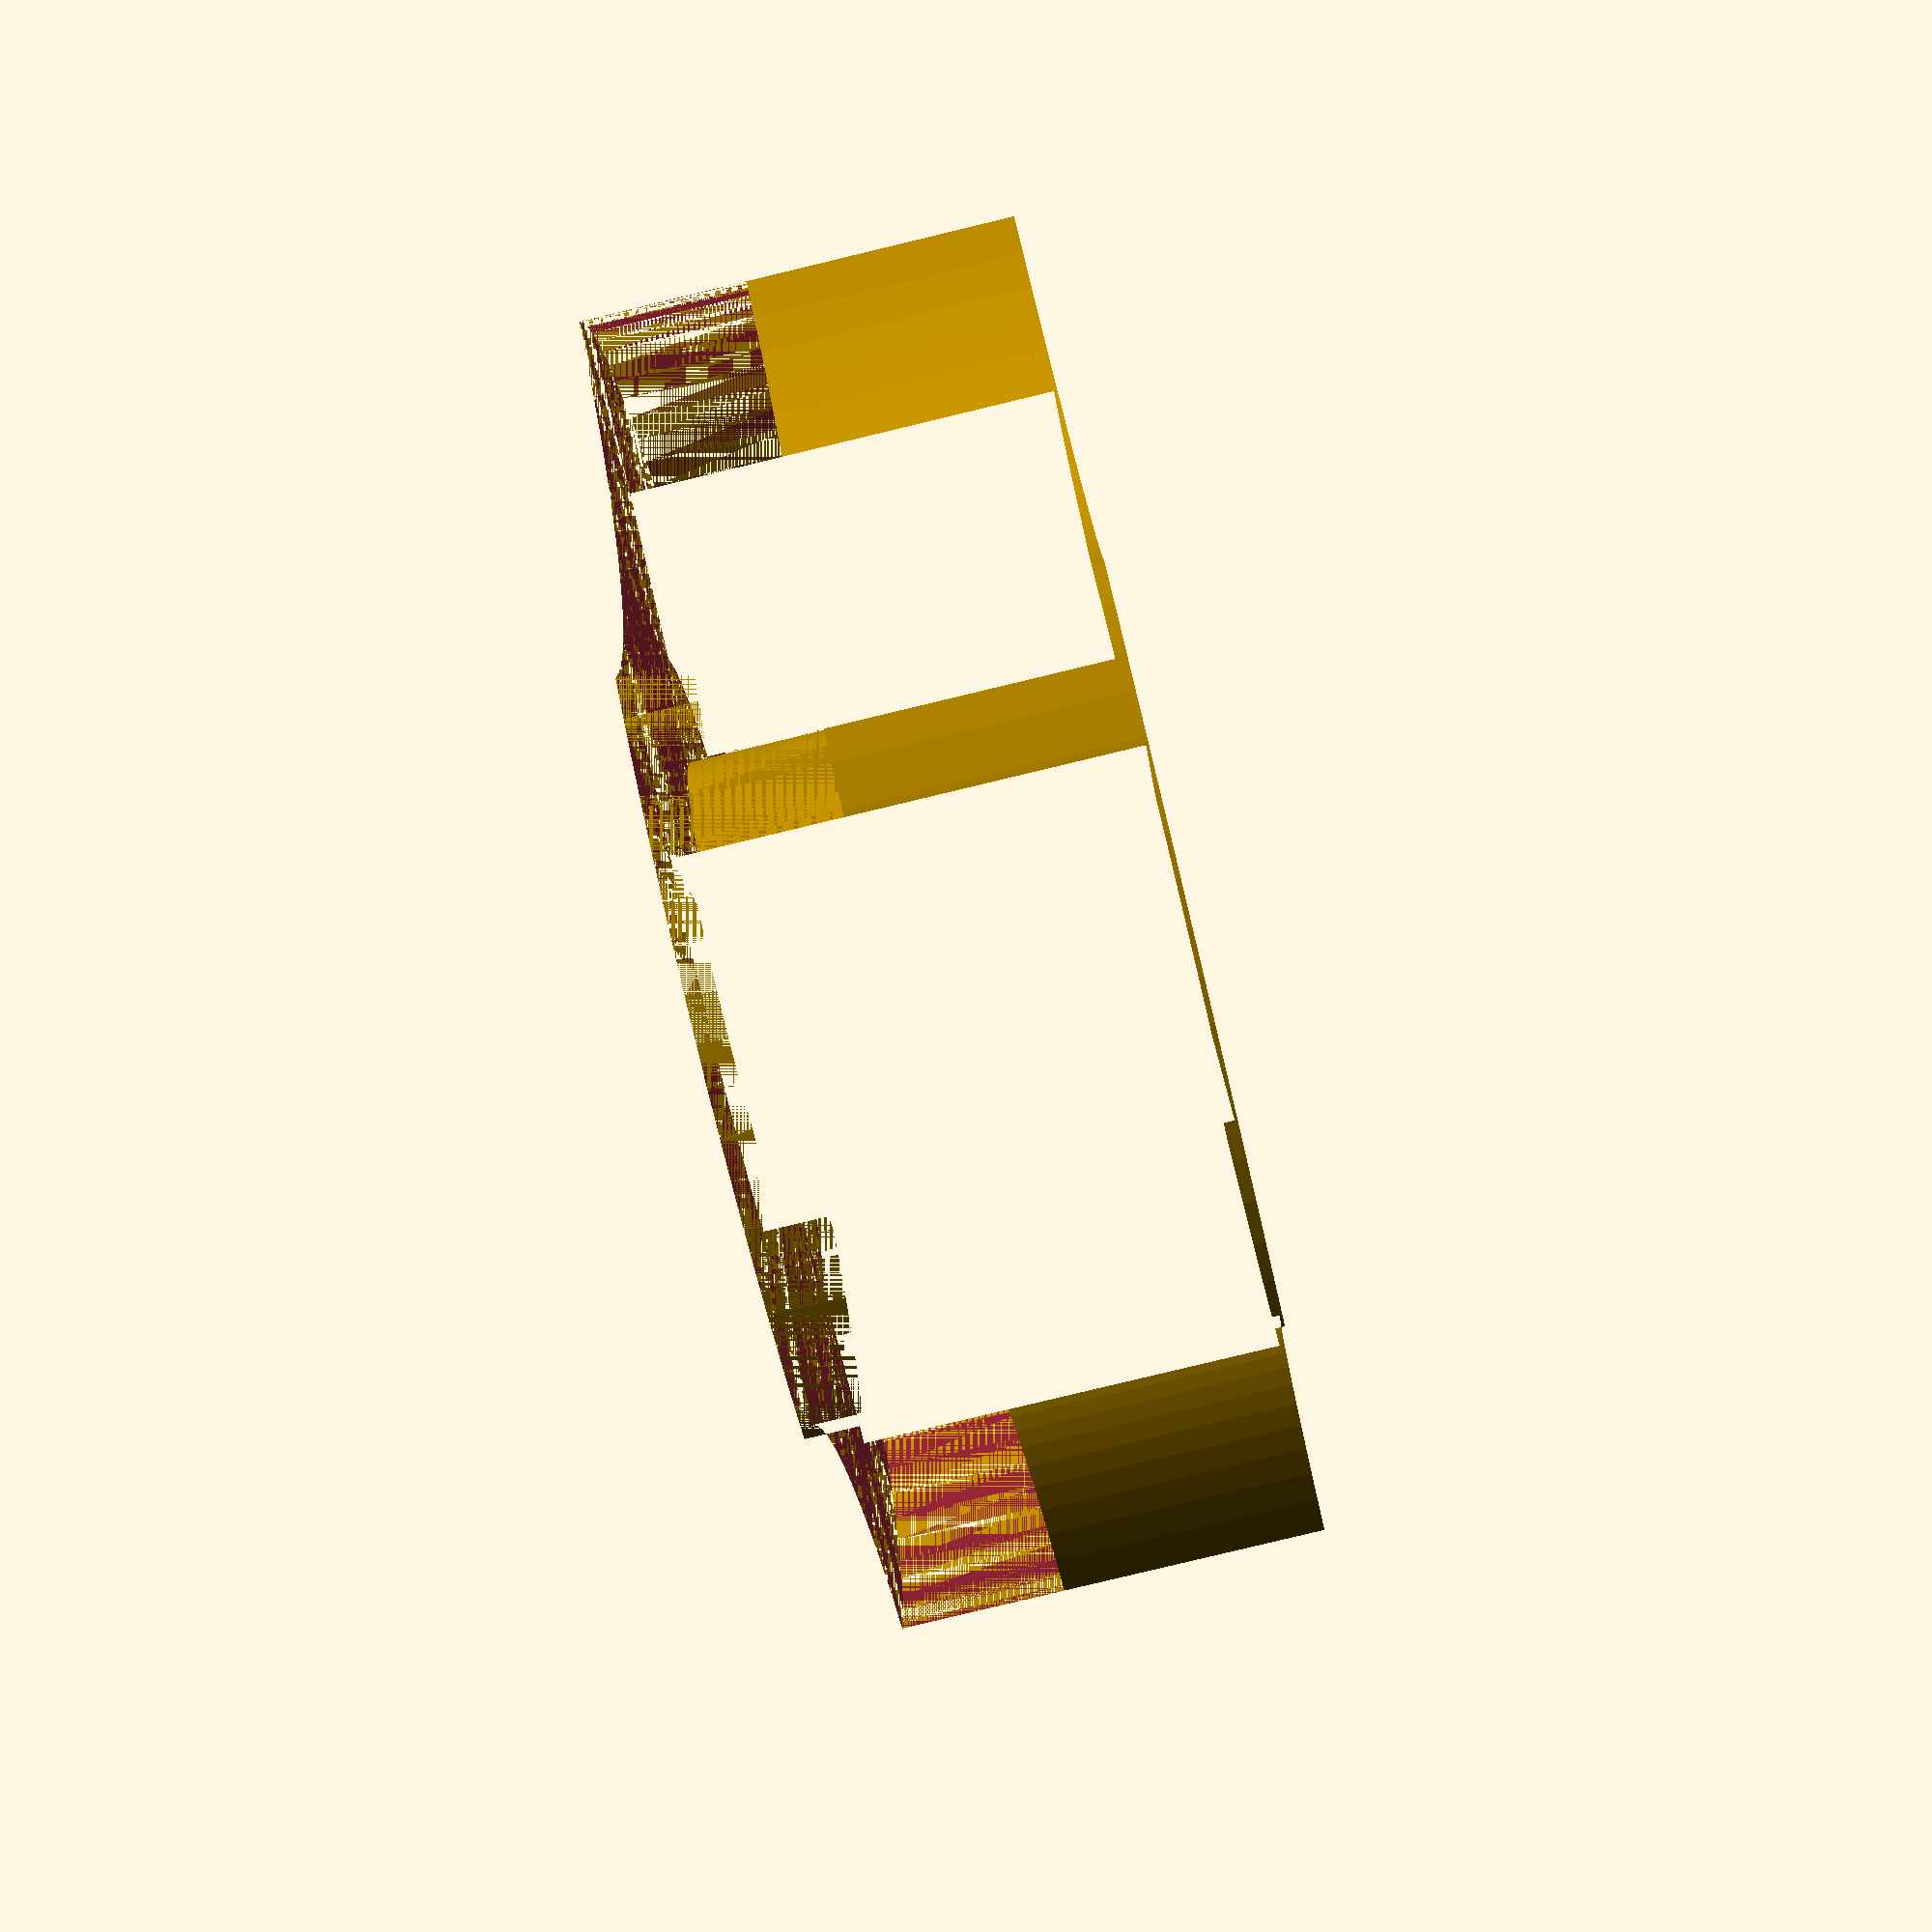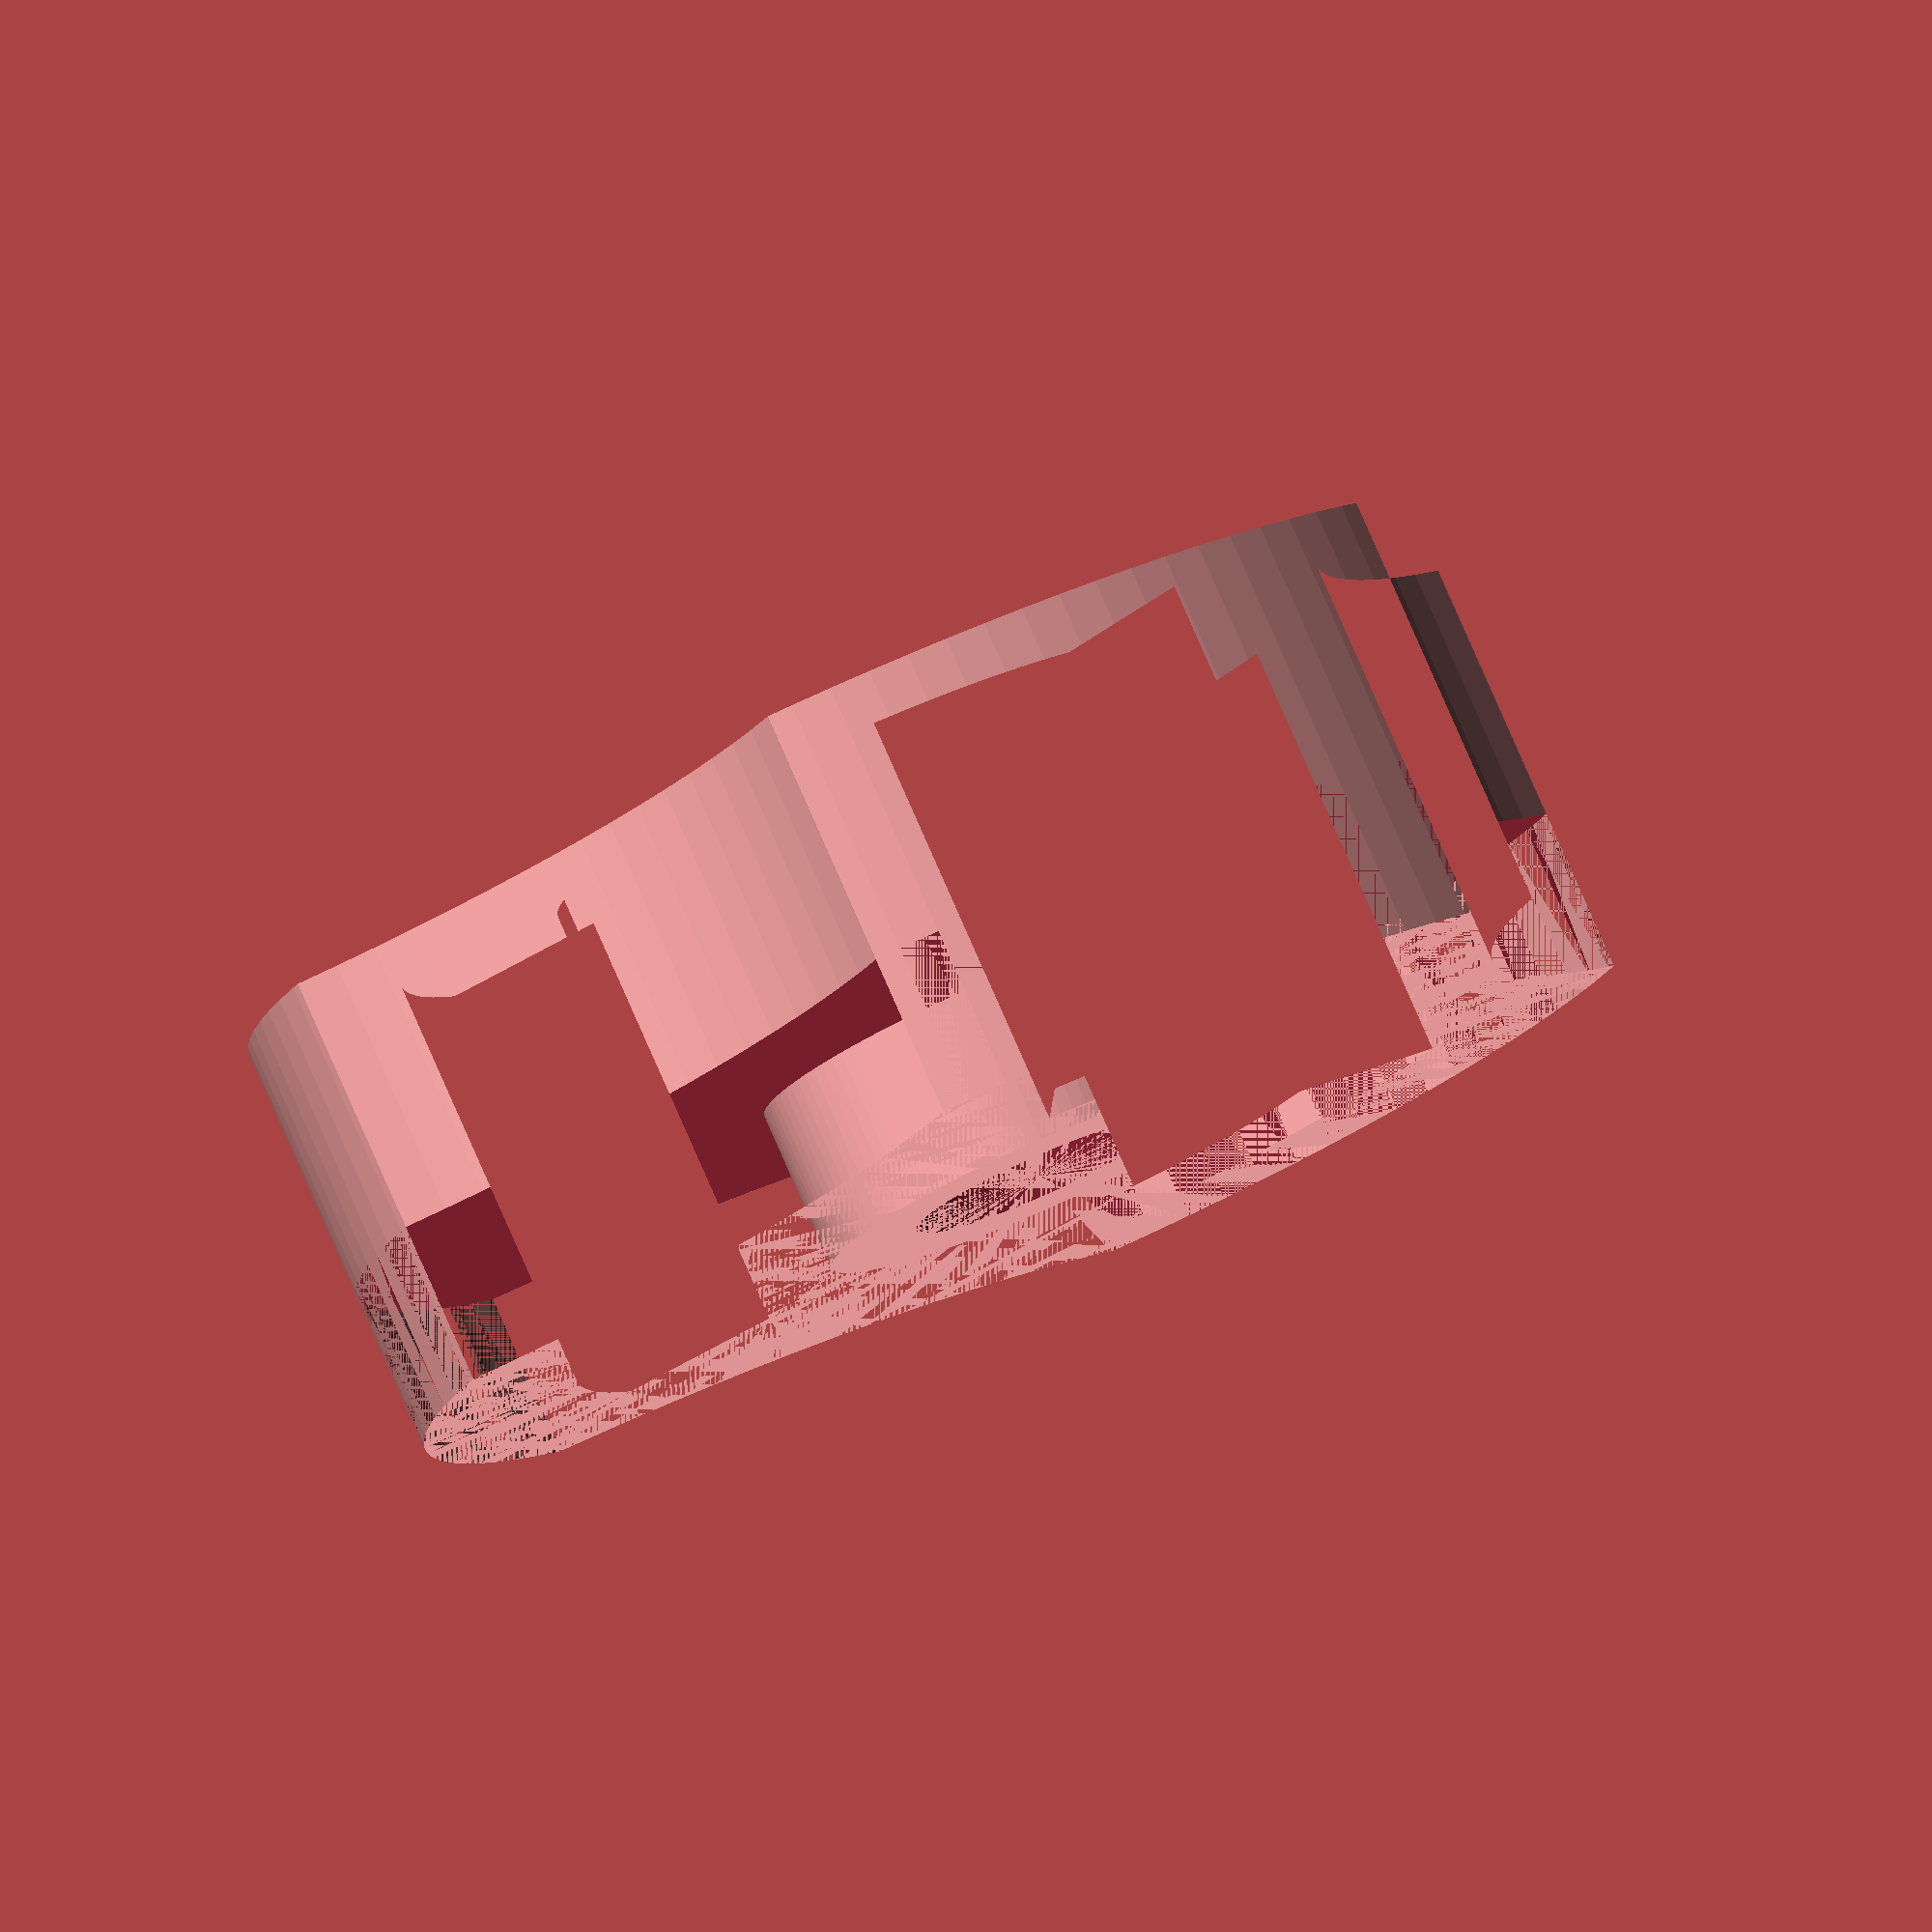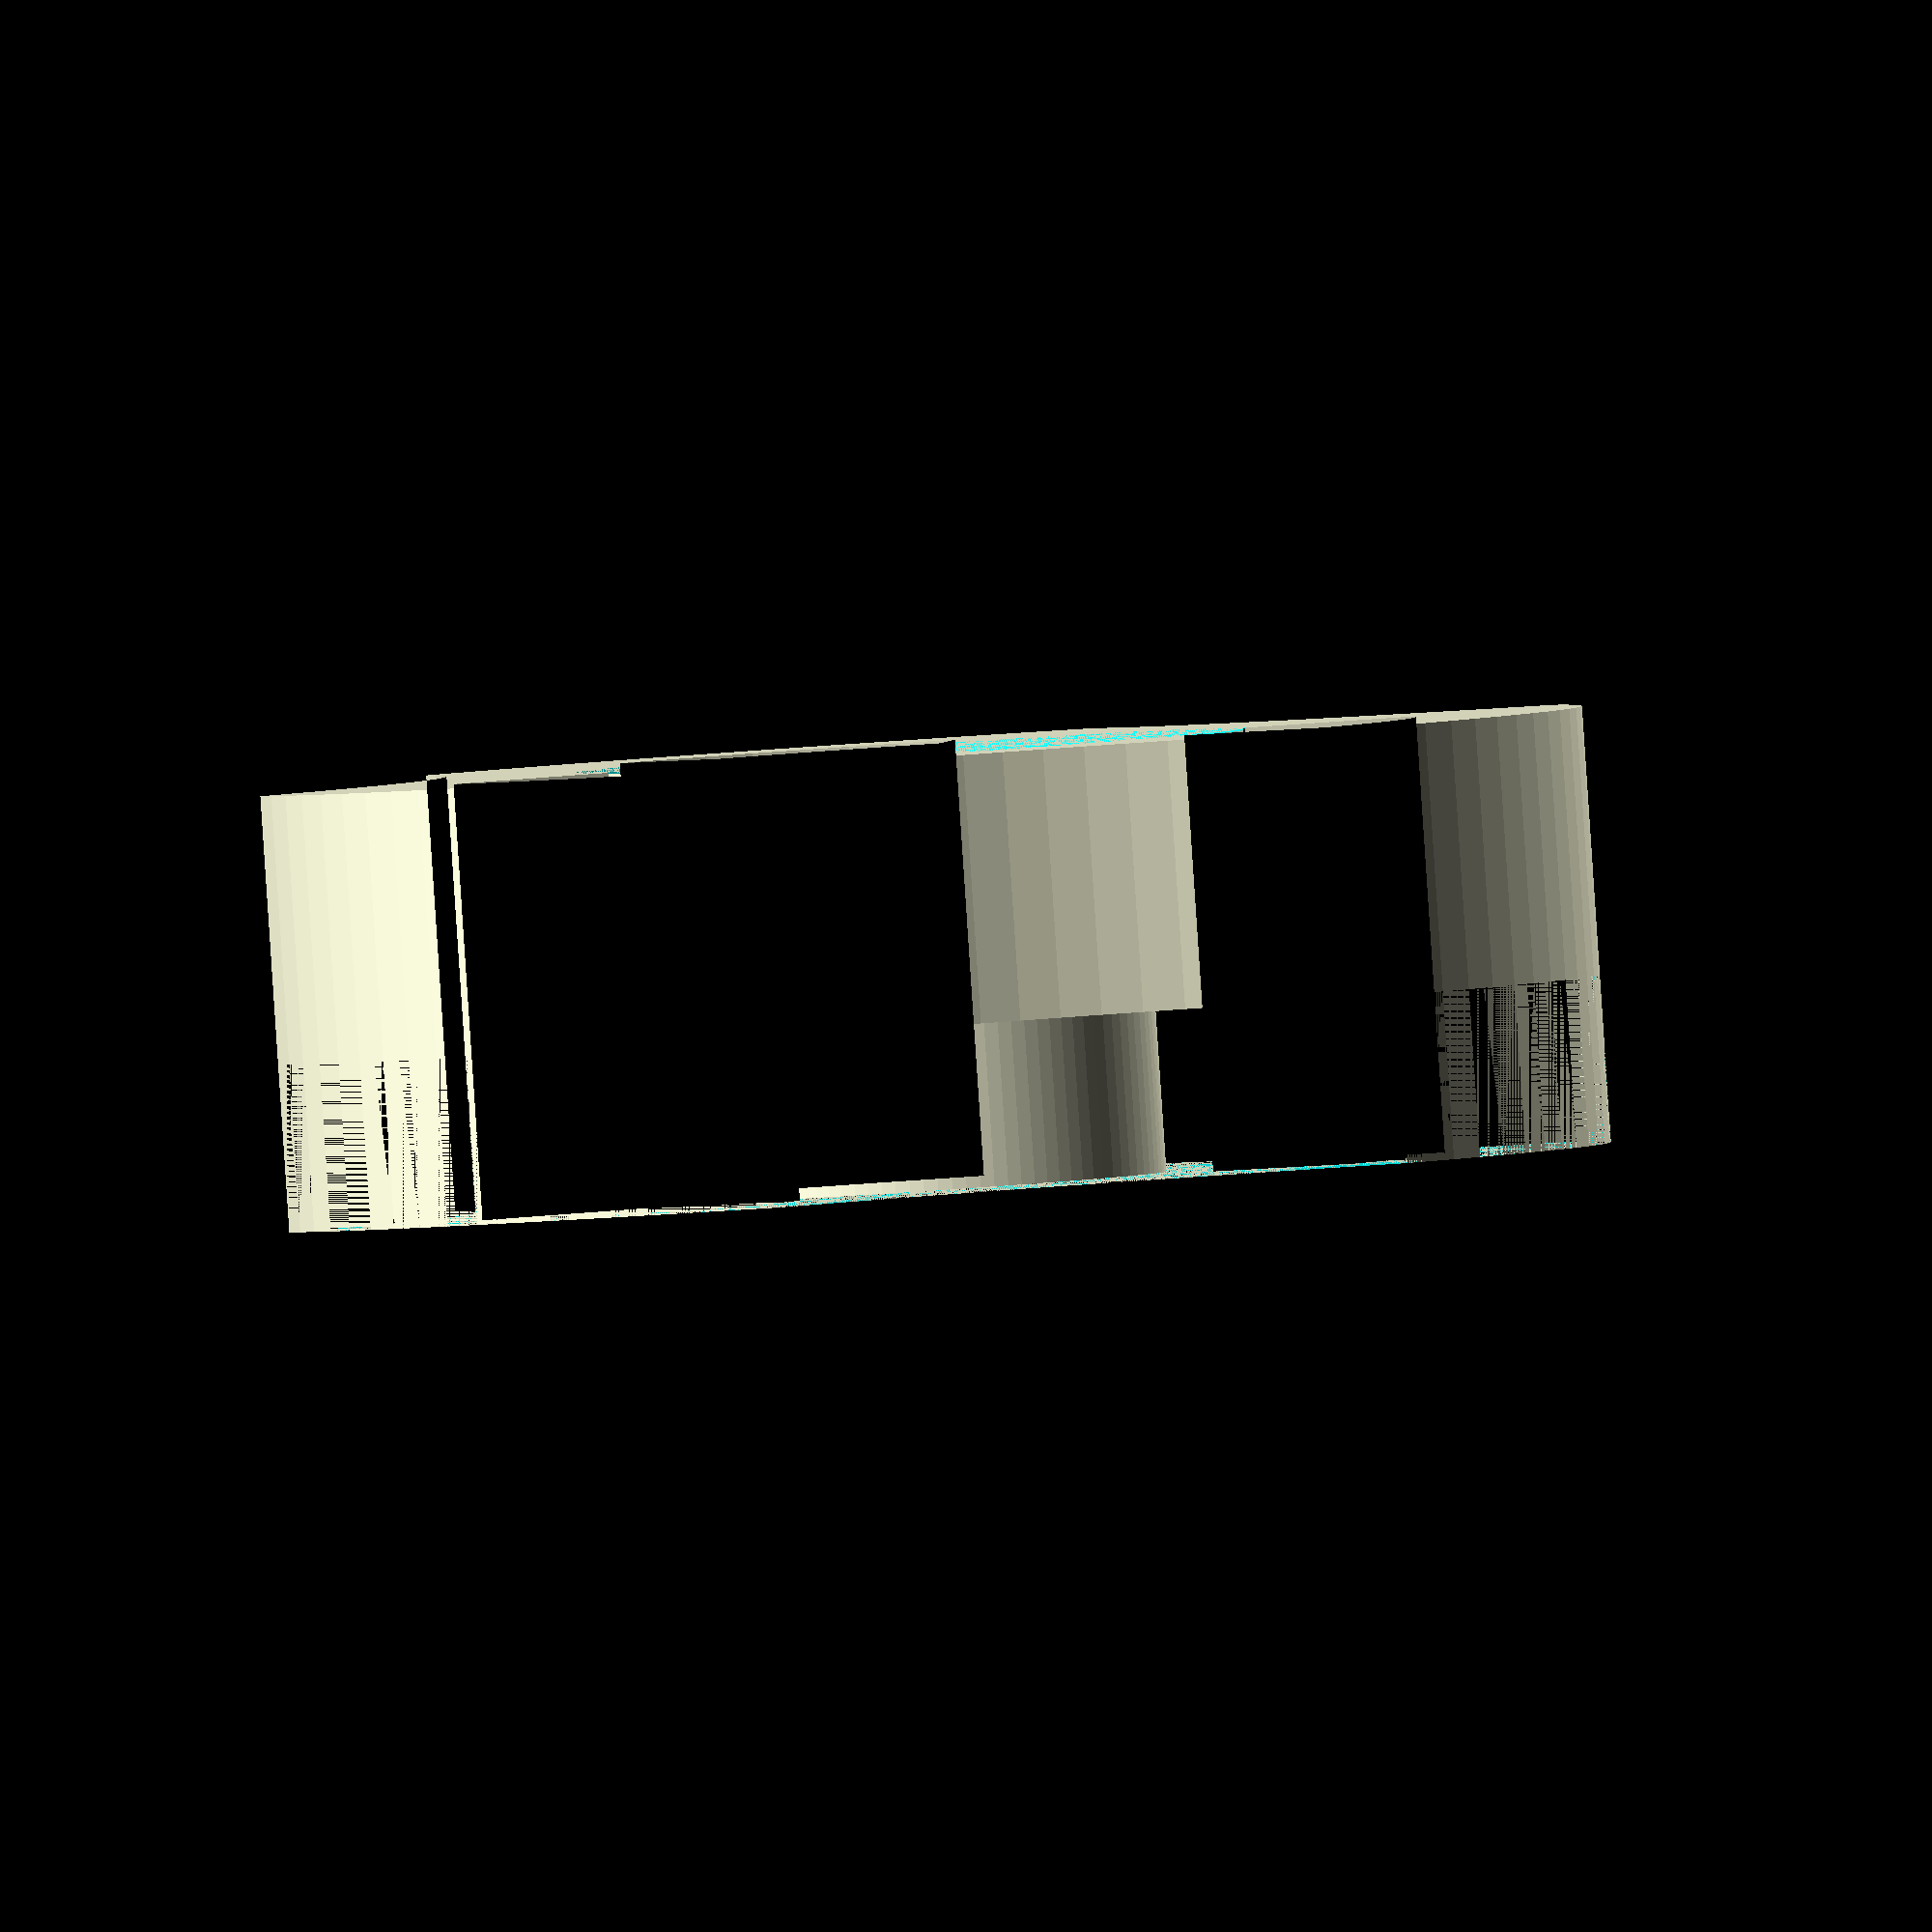
<openscad>
//Adapter für Spulen-Abroller
//Parametrisch!


$fn=100*1;
//Spool hole diameter
numerical_slider = 27;//[20:60]

//Pizza is very tasty
module pizza(r=3.0,a=30) {
  $fn=64;
  intersection() {
    circle(r=r);
    square(r);
    rotate(a-90) square(r);
  }
};


difference(){
    linear_extrude(height=26){
        difference(){
            circle(r=40);
            for(i=[30:120:270]){
                rotate(i)translate([70,0])circle(r=40);
            };
            for(i=[70:120:450]){
                difference(){
                    rotate(i)pizza(30.1,40.2);
                    rotate(i)pizza(19.9,40.2);
                };
            };
        };
    };
    translate([0,0,16])difference(){
        cylinder(r=40,10);
        cylinder(d=numerical_slider,10);
    };
    cylinder(r=8,26);
    cylinder(r1=20,r2=13,5);
};



</openscad>
<views>
elev=82.1 azim=298.7 roll=103.5 proj=p view=solid
elev=99.2 azim=202.1 roll=203.7 proj=o view=wireframe
elev=269.1 azim=75.2 roll=356.2 proj=o view=solid
</views>
